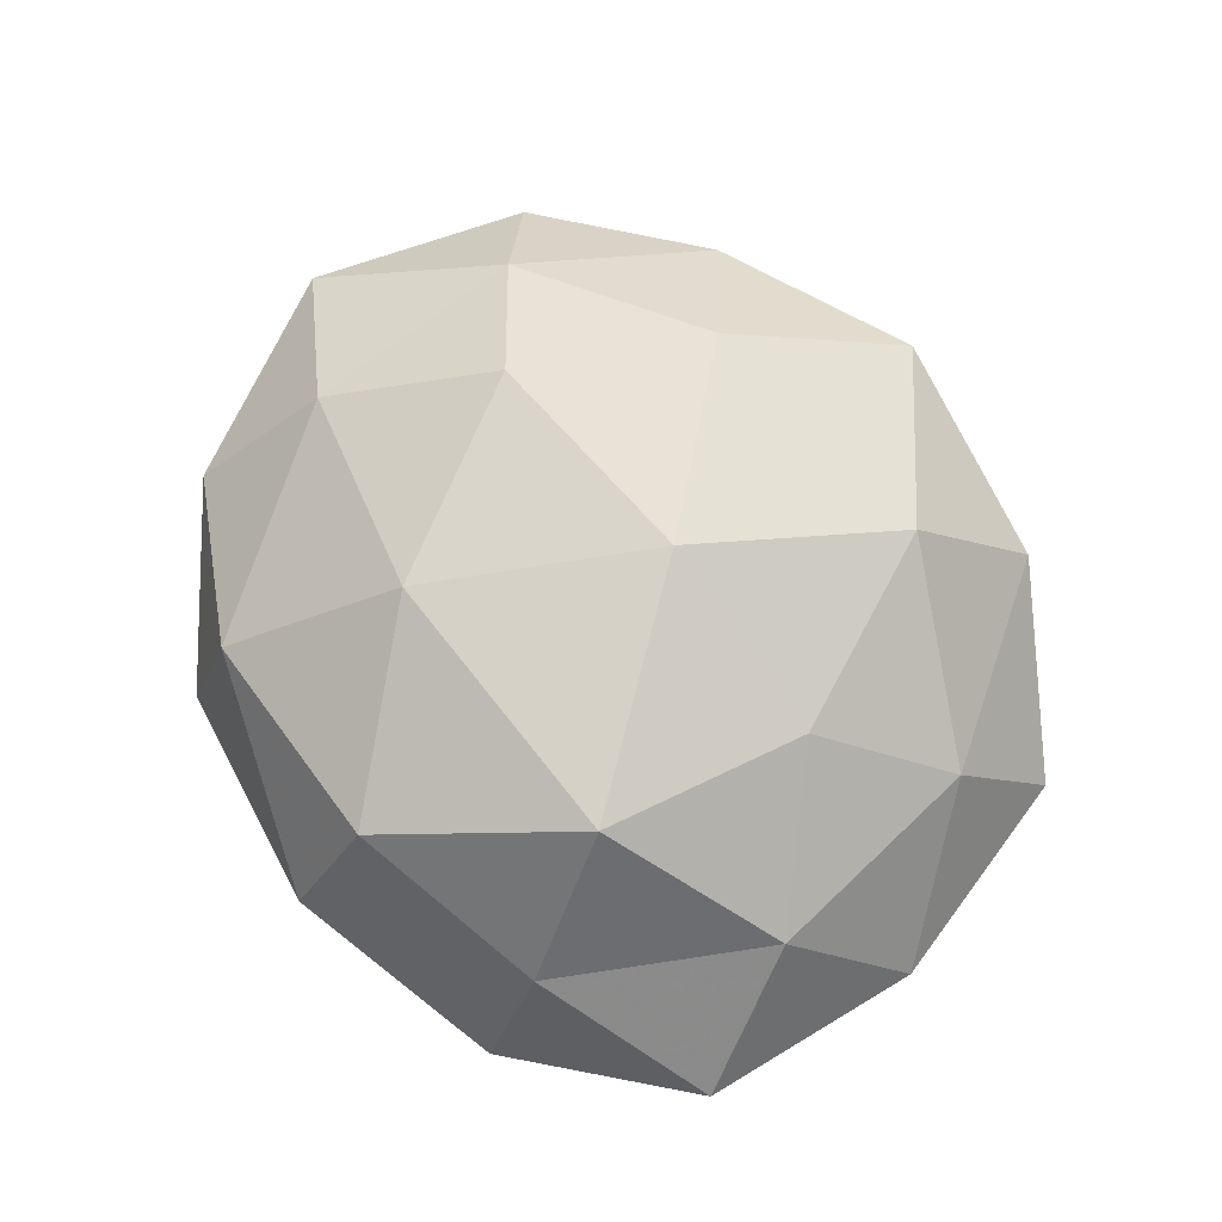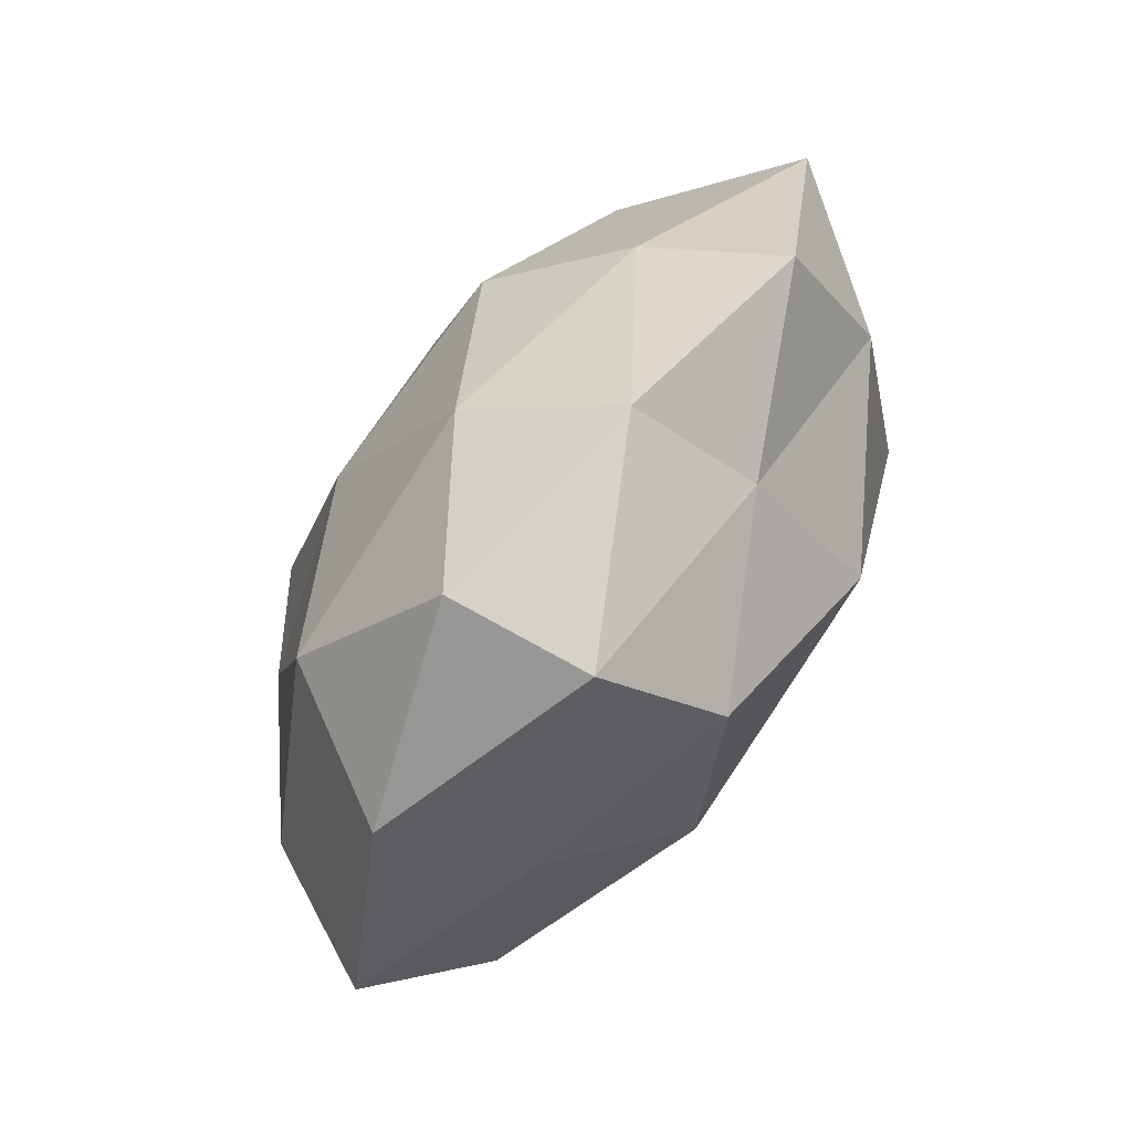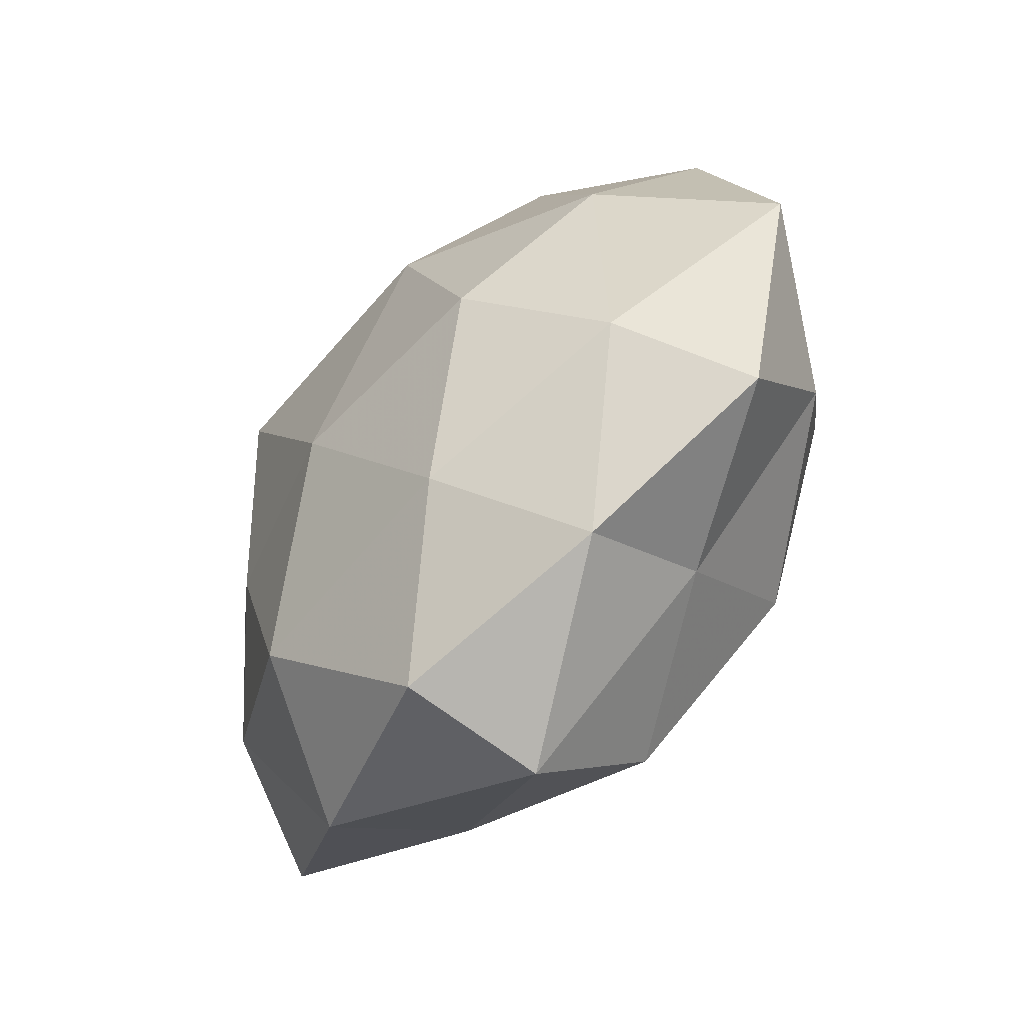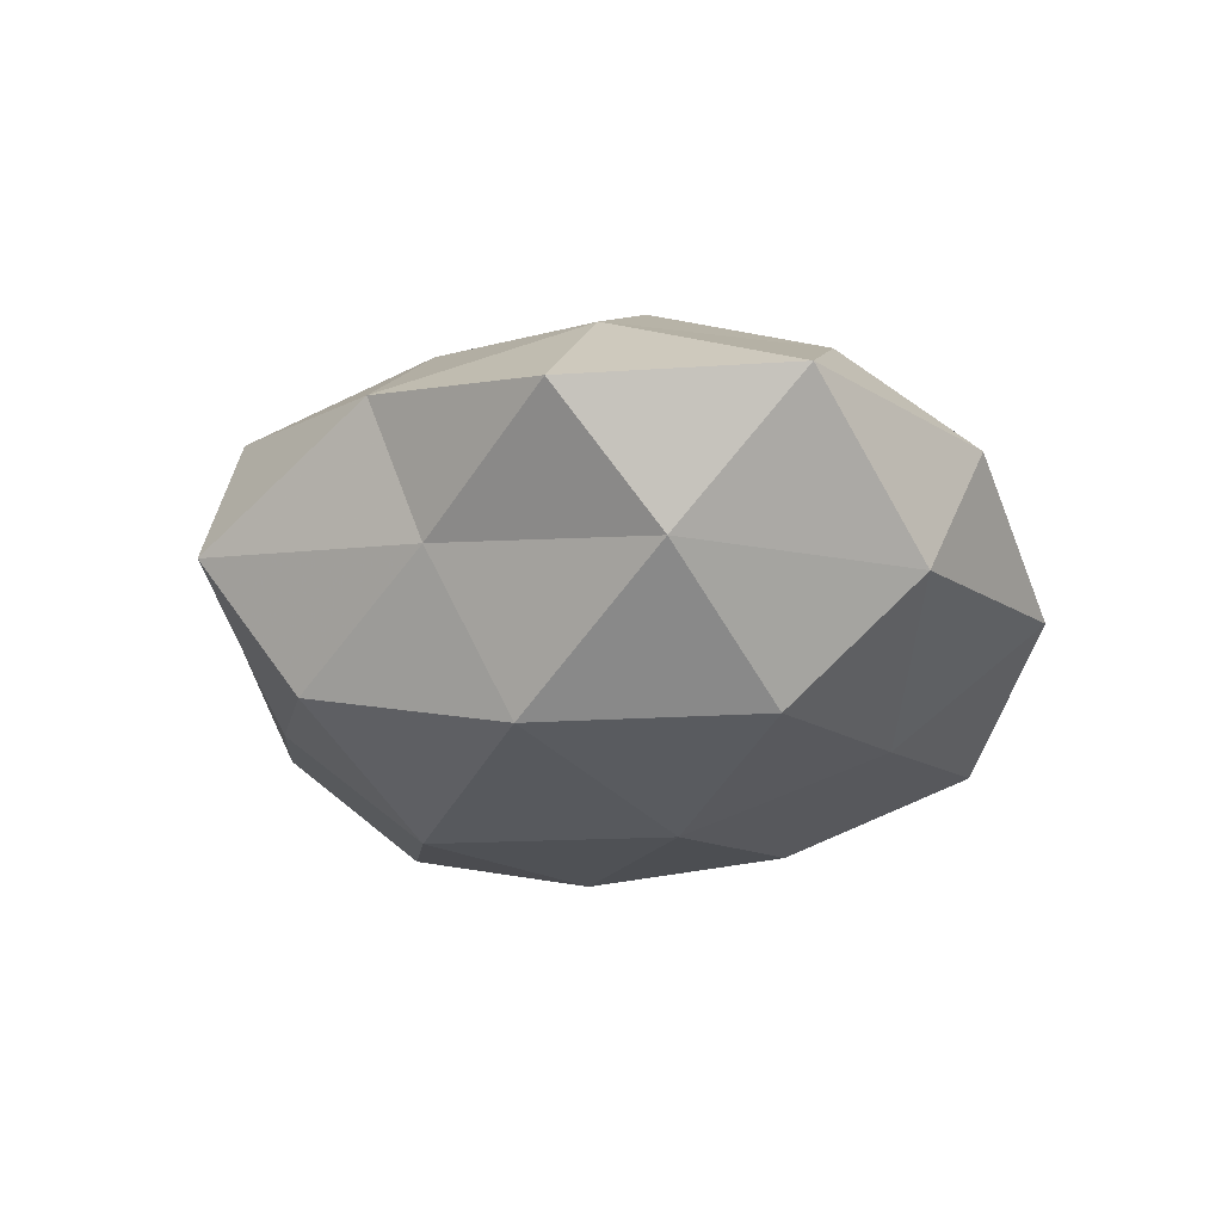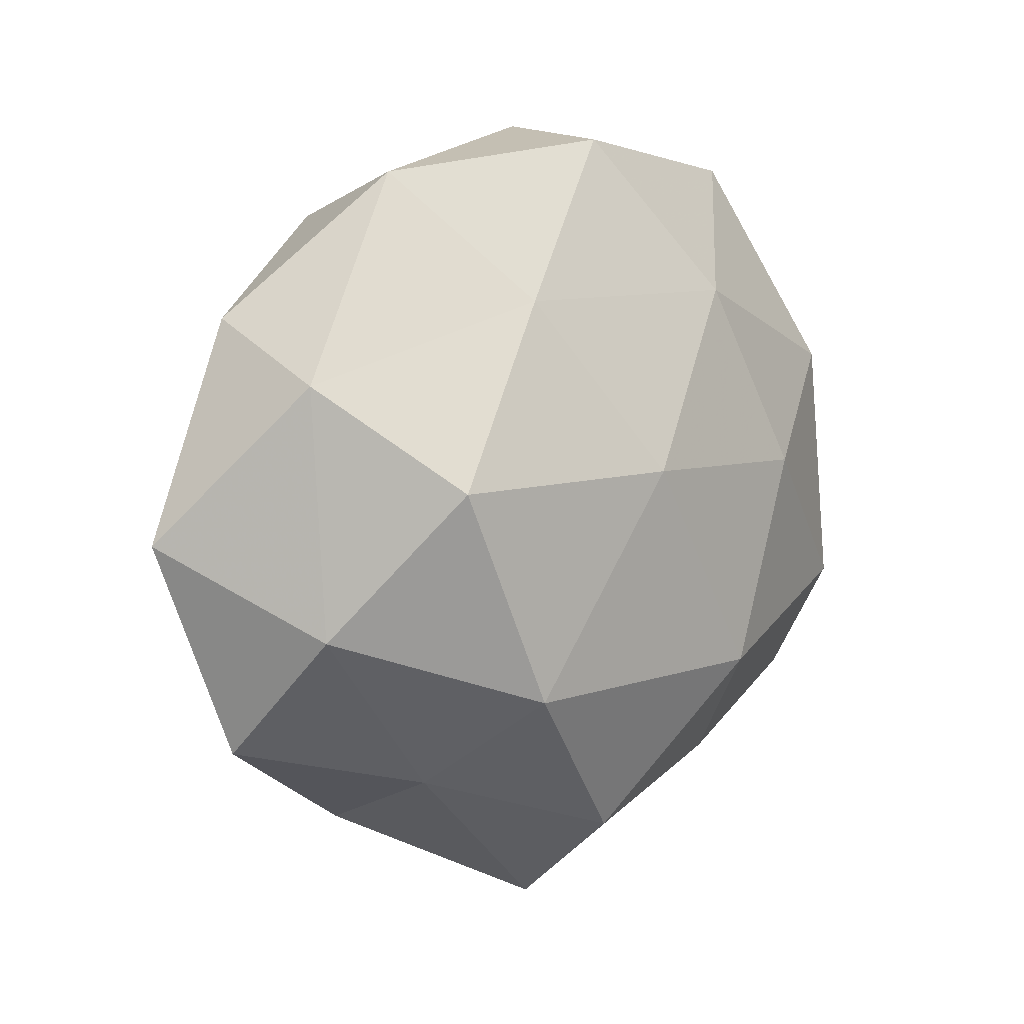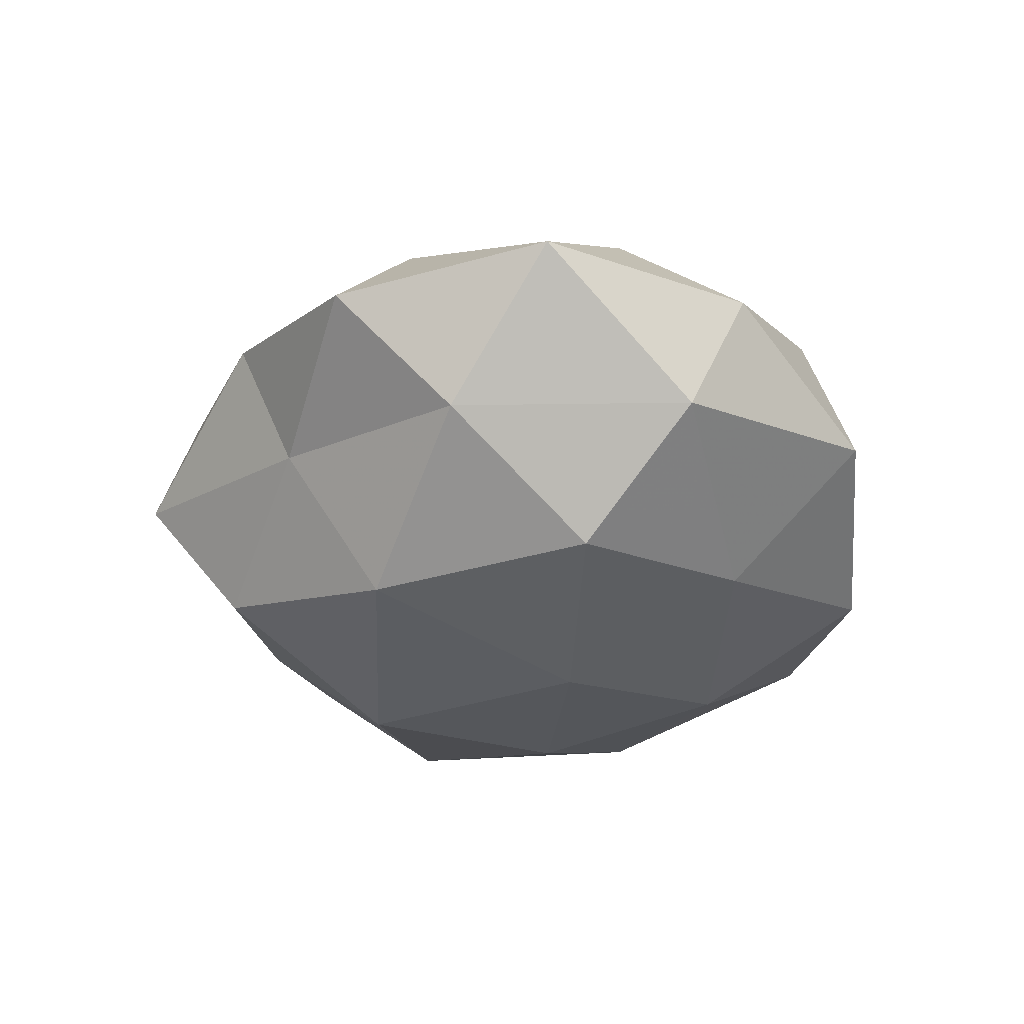
<metadata>
{"format":"obj","ext":"obj","renderer":"f3d","projection":"perspective","resolution":1024,"background":"white","views":[{"elev":75.8,"azim":-130.9,"up":"+Z"},{"elev":-78.7,"azim":57.5,"up":"+Y"},{"elev":-55.2,"azim":51.9,"up":"+Y"},{"elev":-27.4,"azim":68.5,"up":"+Z"},{"elev":7.1,"azim":136.6,"up":"+Y"},{"elev":-34.5,"azim":86.0,"up":"+Z"}]}
</metadata>
<code>
v 0.04142 0.01043 0.01796
v 0.0001385 0.04856 -0.01415
v -0.0001712 -0.04956 0.01462
v -0.01905 -0.03161 0.02345
v -0.04331 -0.01812 0.01247
v -0.0223 0.02046 0.02846
v -0.02882 -0.00577 0.02321
v -0.04335 0.01876 -0.01576
v 0.01761 0.02798 -0.02117
v -0.003138 -0.007451 0.0301
v -0.02529 0.005459 -0.02611
v 0.02593 0.03855 0.0139
v 0.04034 -0.01876 0.01523
v 0.04603 -0.01295 -0.01431
v 0.05959 -0.001419 0.002471
v -0.02981 0.04497 -0.008201
v 0.03455 0.00546 -0.02723
v -0.04469 0.01126 0.01444
v 0.003437 -0.04178 -0.01984
v 0.02634 -0.007054 0.02781
v 0.003143 0.006202 -0.0299
v -0.05176 0.02838 0.0002434
v 0.04757 0.02594 0.003809
v 0.00196 -0.05464 -0.00317
v 0.01462 -0.03016 0.02326
v -0.02852 0.03595 0.01085
v 0.04947 -0.02845 0.0003245
v 0.02683 -0.04179 0.007932
v -0.01415 -0.02063 -0.02825
v -0.02376 -0.03655 -0.01217
v -0.001903 0.05082 0.00358
v 0.02615 -0.03428 -0.009417
v 0.02869 0.04413 -0.006038
v -0.02816 -0.04458 0.006484
v 0.04704 0.0183 -0.01296
v -0.003503 0.04083 0.02059
v 0.0221 -0.02163 -0.02768
v -0.05668 4.854e-05 -0.001793
v 0.01386 0.01894 0.02831
v -0.05038 -0.02882 -0.003445
v -0.04369 -0.01236 -0.01835
v -0.01462 0.02877 -0.02264
f 4 7 5
f 4 10 7
f 7 10 6
f 13 15 1
f 5 7 18
f 6 18 7
f 20 13 1
f 9 17 21
f 16 8 22
f 23 12 1
f 1 15 23
f 3 25 4
f 25 10 4
f 25 20 10
f 25 13 20
f 26 18 6
f 16 22 26
f 26 22 18
f 13 27 15
f 14 15 27
f 3 24 28
f 3 28 25
f 28 13 25
f 28 27 13
f 11 21 29
f 24 30 19
f 19 30 29
f 2 16 31
f 16 26 31
f 24 19 32
f 27 32 14
f 24 32 28
f 28 32 27
f 2 33 9
f 33 12 23
f 2 31 33
f 31 12 33
f 3 4 34
f 4 5 34
f 3 34 24
f 34 30 24
f 35 15 14
f 9 35 17
f 17 35 14
f 35 23 15
f 33 35 9
f 33 23 35
f 36 26 6
f 31 36 12
f 31 26 36
f 14 37 17
f 21 17 37
f 29 37 19
f 21 37 29
f 32 37 14
f 32 19 37
f 5 18 38
f 22 8 38
f 38 18 22
f 10 39 6
f 12 39 1
f 1 39 20
f 10 20 39
f 6 39 36
f 12 36 39
f 34 5 40
f 34 40 30
f 40 5 38
f 8 11 41
f 29 41 11
f 30 41 29
f 8 41 38
f 30 40 41
f 38 41 40
f 2 9 42
f 42 11 8
f 2 42 16
f 42 8 16
f 9 21 42
f 42 21 11

</code>
